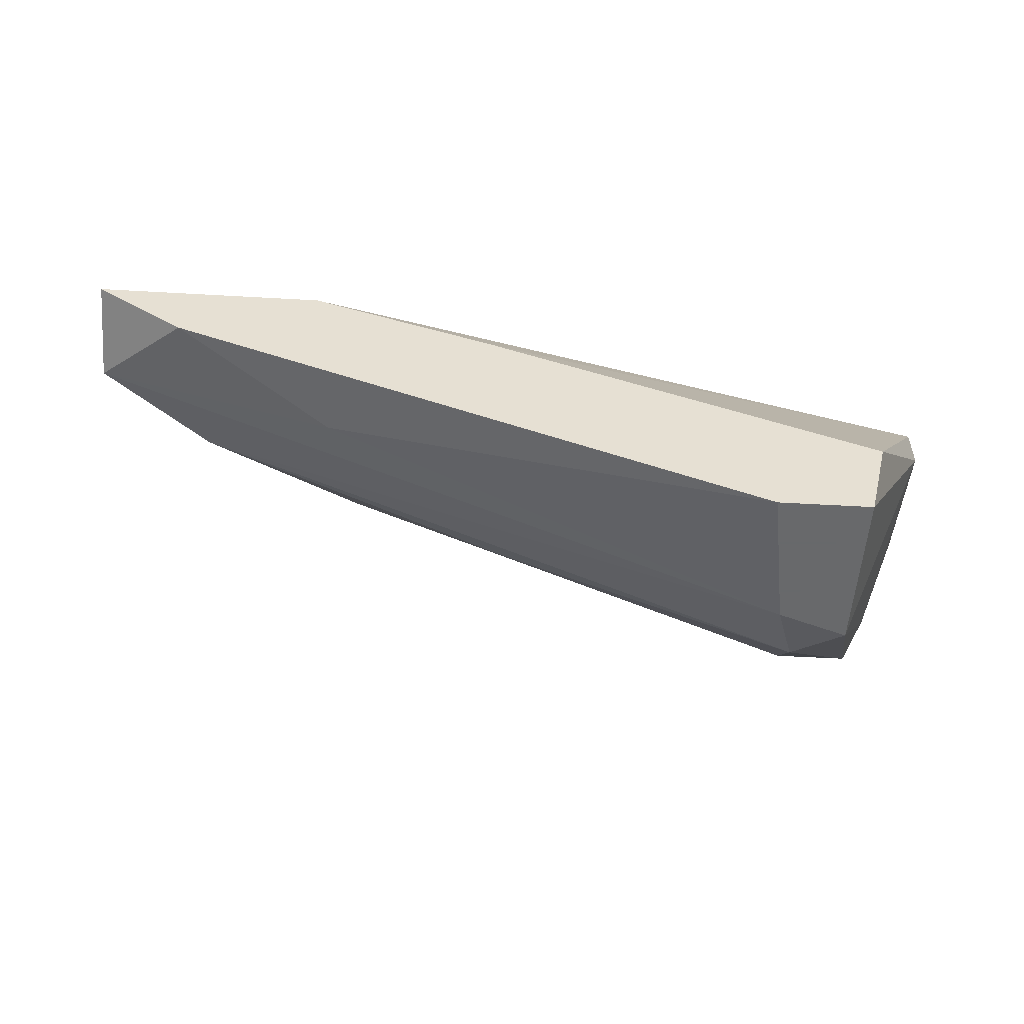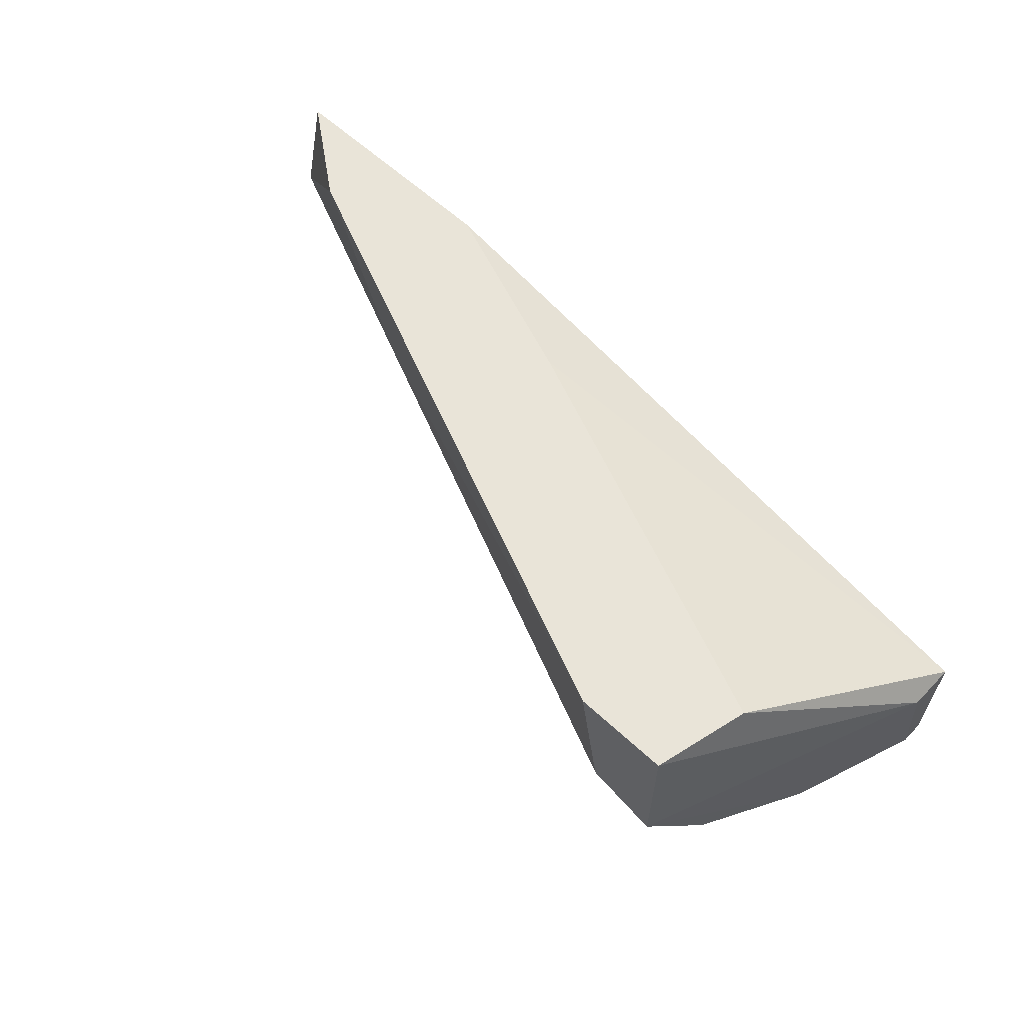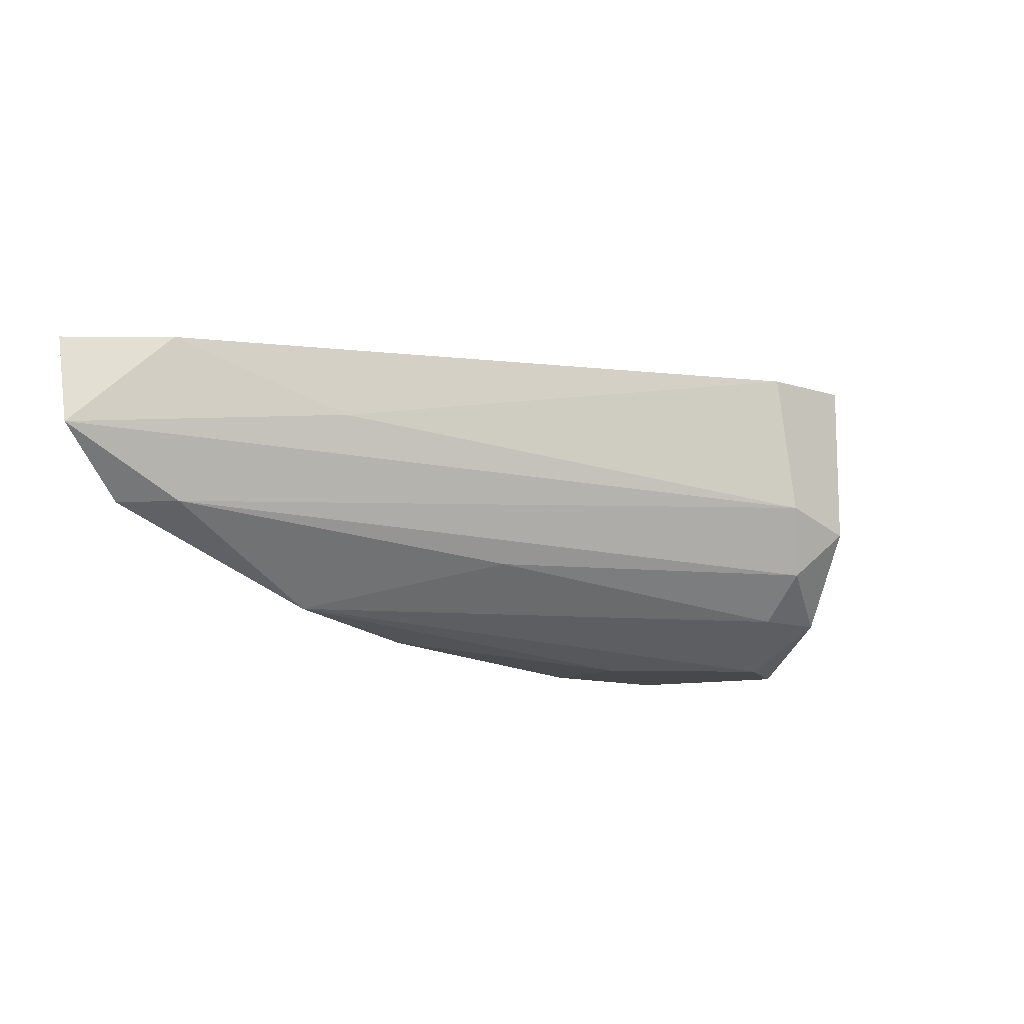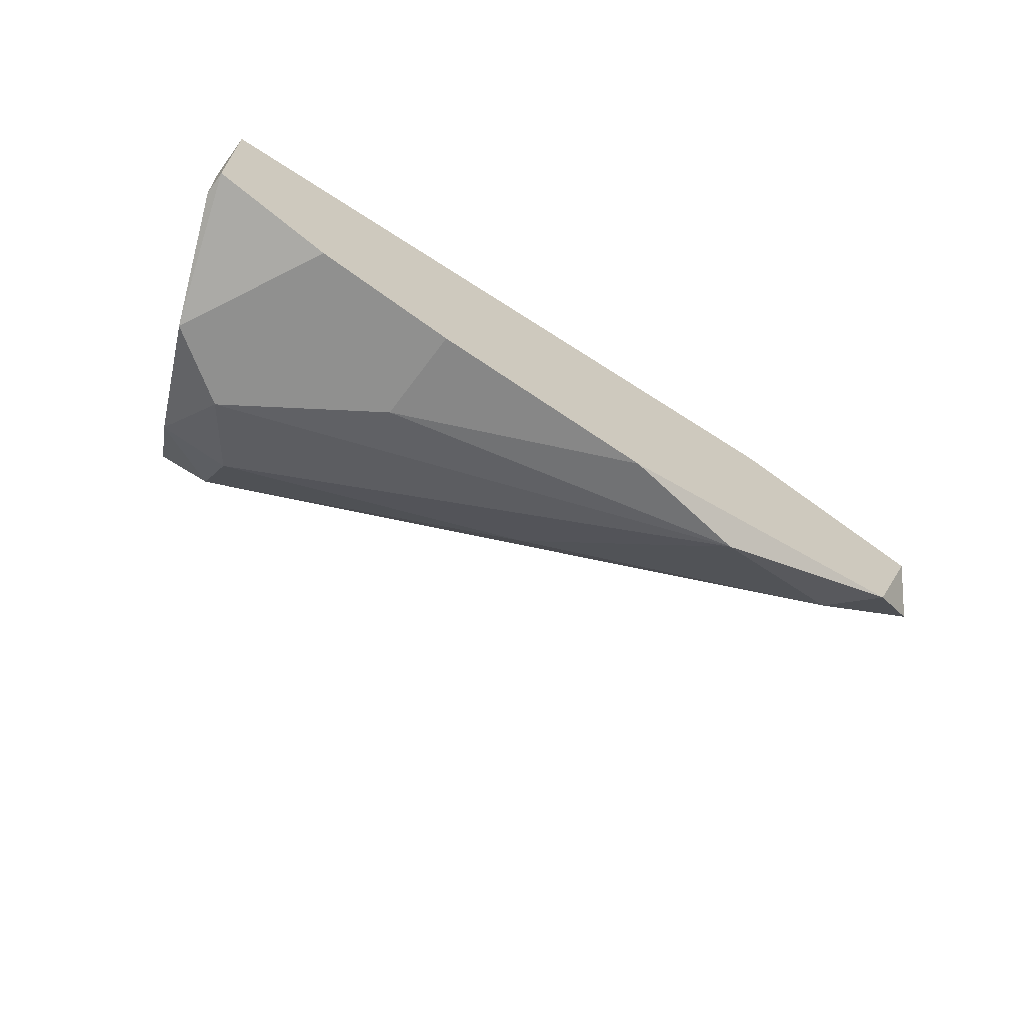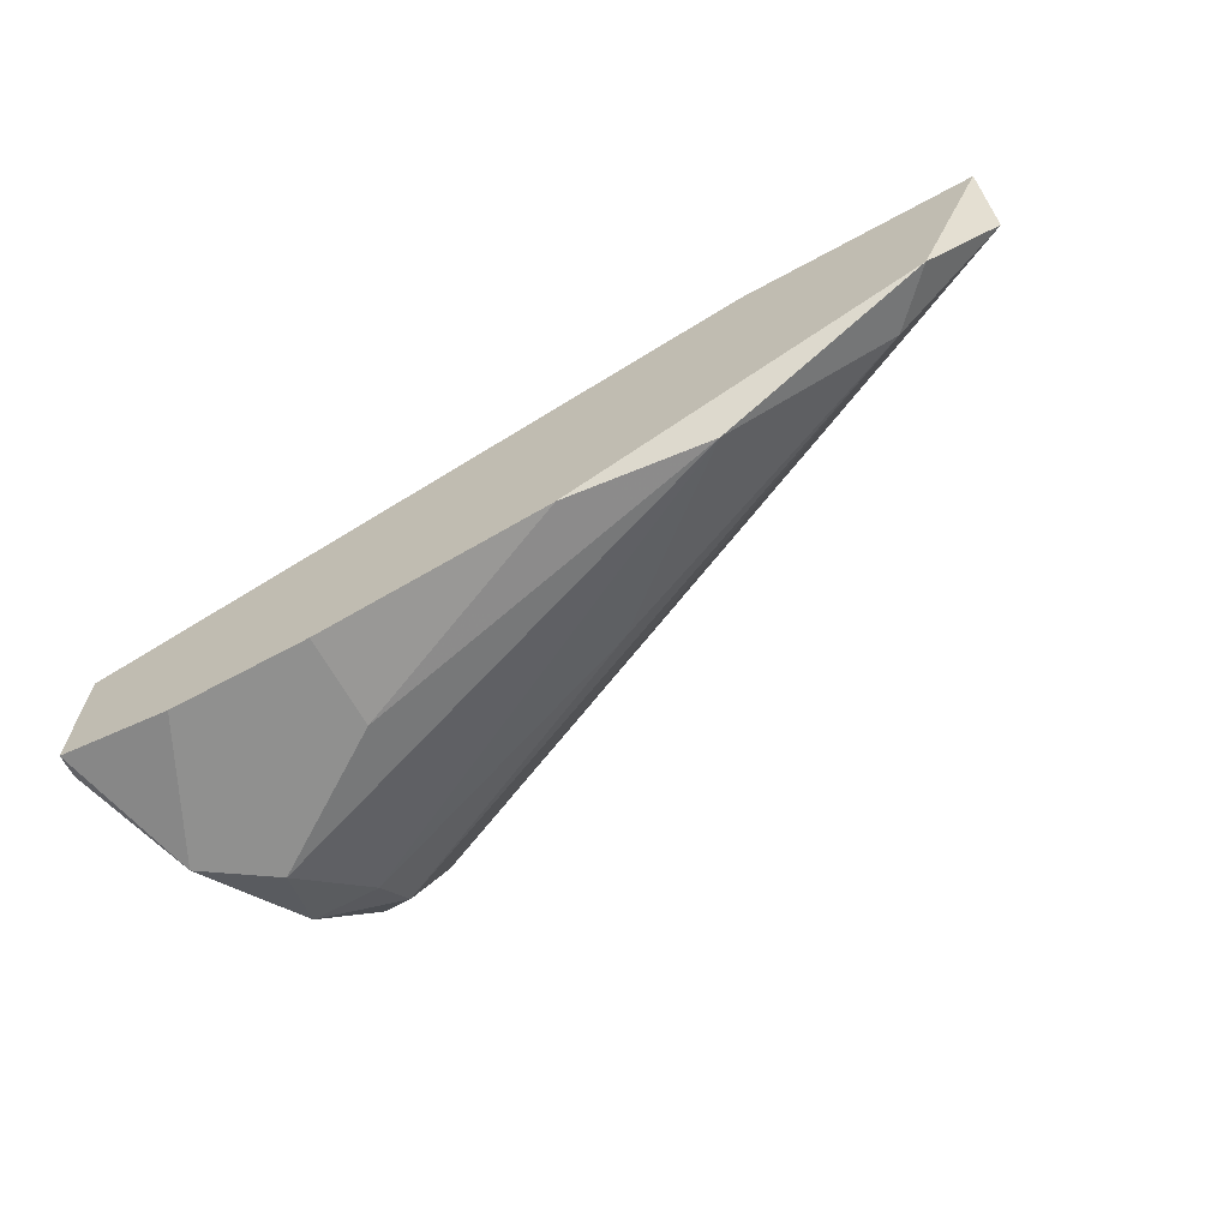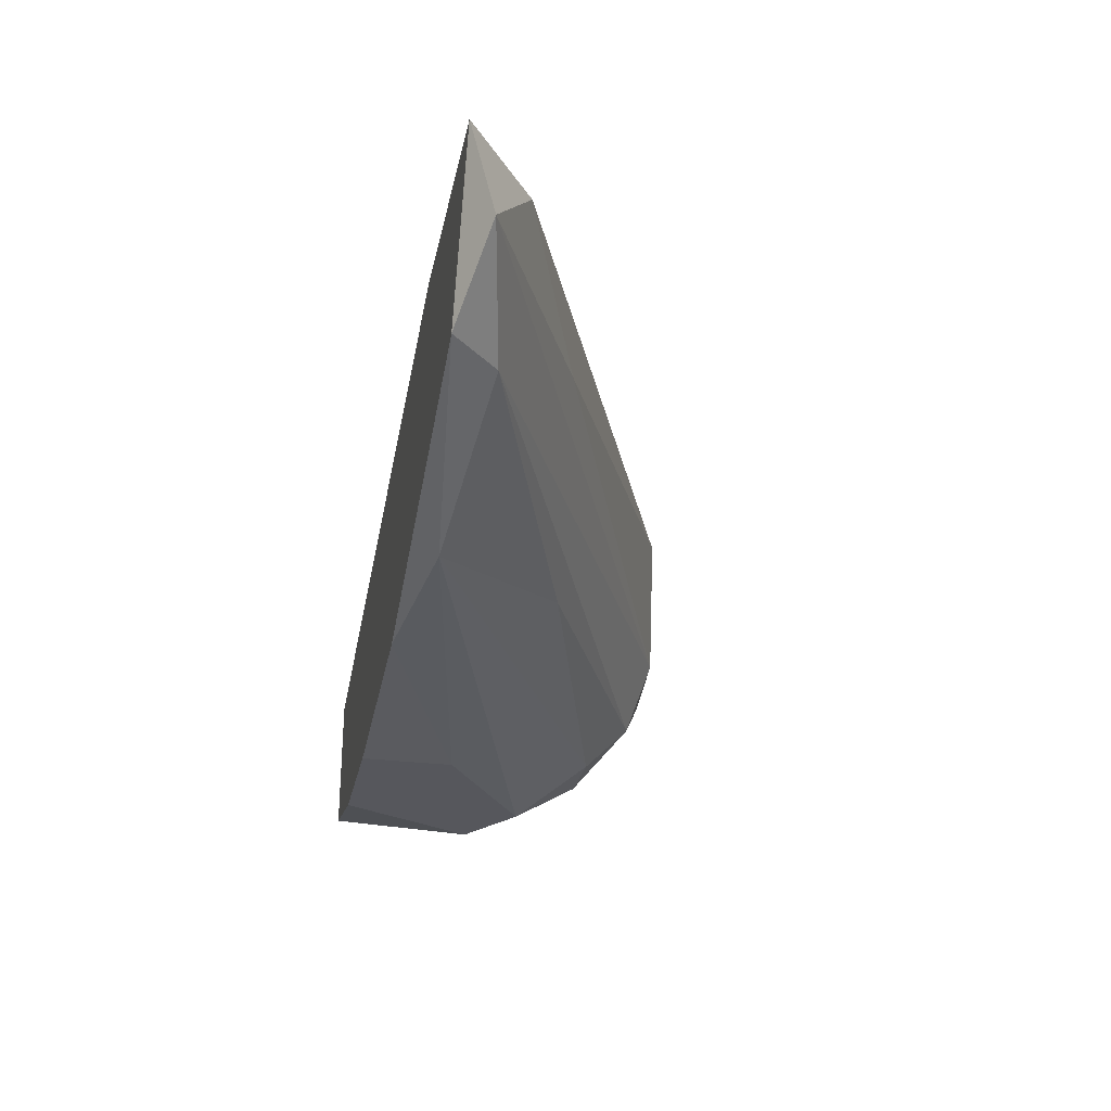
<metadata>
{"format":"obj","ext":"obj","renderer":"f3d","projection":"perspective","resolution":1024,"background":"white","views":[{"elev":-52.6,"azim":176.5,"up":"+Z"},{"elev":60.6,"azim":-136.6,"up":"+Y"},{"elev":-11.5,"azim":142.3,"up":"+Y"},{"elev":-65.6,"azim":-36.5,"up":"+Y"},{"elev":-65.5,"azim":28.7,"up":"+Y"},{"elev":-27.6,"azim":78.6,"up":"+Y"}]}
</metadata>
<code>
v 0.03166 -0.02594 -0.008403
v 0.03166 -0.0211 -0.007191
v 0.02802 -0.02957 -0.007191
v -0.002214 -0.03682 -0.01203
v -0.002214 -0.03682 -0.007191
v -0.005844 -0.02836 -0.02413
v 0.01713 -0.03441 -0.008403
v -0.0131 -0.03682 -0.01445
v -0.009474 -0.03682 -0.007191
v -0.009474 -0.03682 -0.01687
v -0.009474 -0.02957 -0.02413
v -0.009474 -0.0211 -0.02413
v 0.009872 -0.0211 -0.01082
v 0.009872 -0.03562 -0.007191
v 0.02681 -0.0211 -0.01082
v 0.01955 -0.0211 -0.007191
v -0.007054 -0.03441 -0.0205
v -0.007054 -0.03199 -0.02292
v -0.01068 -0.03441 -0.0205
v -0.01068 -0.0211 -0.01929
v 0.008662 -0.03199 -0.01566
v 0.02561 -0.02957 -0.009613
v 0.01835 -0.02473 -0.01445
v -0.004634 -0.0211 -0.02413
v -0.01552 -0.02836 -0.007191
v -0.01552 -0.02836 -0.009613
v -0.01552 -0.03562 -0.007191
v -0.01552 -0.03562 -0.008403
f 16 20 13
f 25 5 16
f 12 16 15
f 16 12 20
f 11 12 6
f 19 11 18
f 11 6 18
f 16 5 3
f 12 15 24
f 6 12 24
f 6 1 22
f 18 6 22
f 1 3 22
f 3 7 22
f 1 15 2
f 15 16 2
f 3 1 2
f 16 3 2
f 12 11 26
f 28 25 26
f 25 20 26
f 20 12 26
f 7 10 17
f 10 19 17
f 19 18 17
f 5 25 9
f 10 5 9
f 15 1 23
f 1 6 23
f 24 15 23
f 6 24 23
f 11 19 8
f 19 10 8
f 26 11 8
f 28 26 8
f 10 9 8
f 3 5 14
f 7 3 14
f 5 10 4
f 10 7 4
f 14 5 4
f 7 14 4
f 22 7 21
f 18 22 21
f 7 17 21
f 17 18 21
f 25 28 27
f 9 25 27
f 28 8 27
f 8 9 27
f 25 16 13
f 20 25 13

</code>
